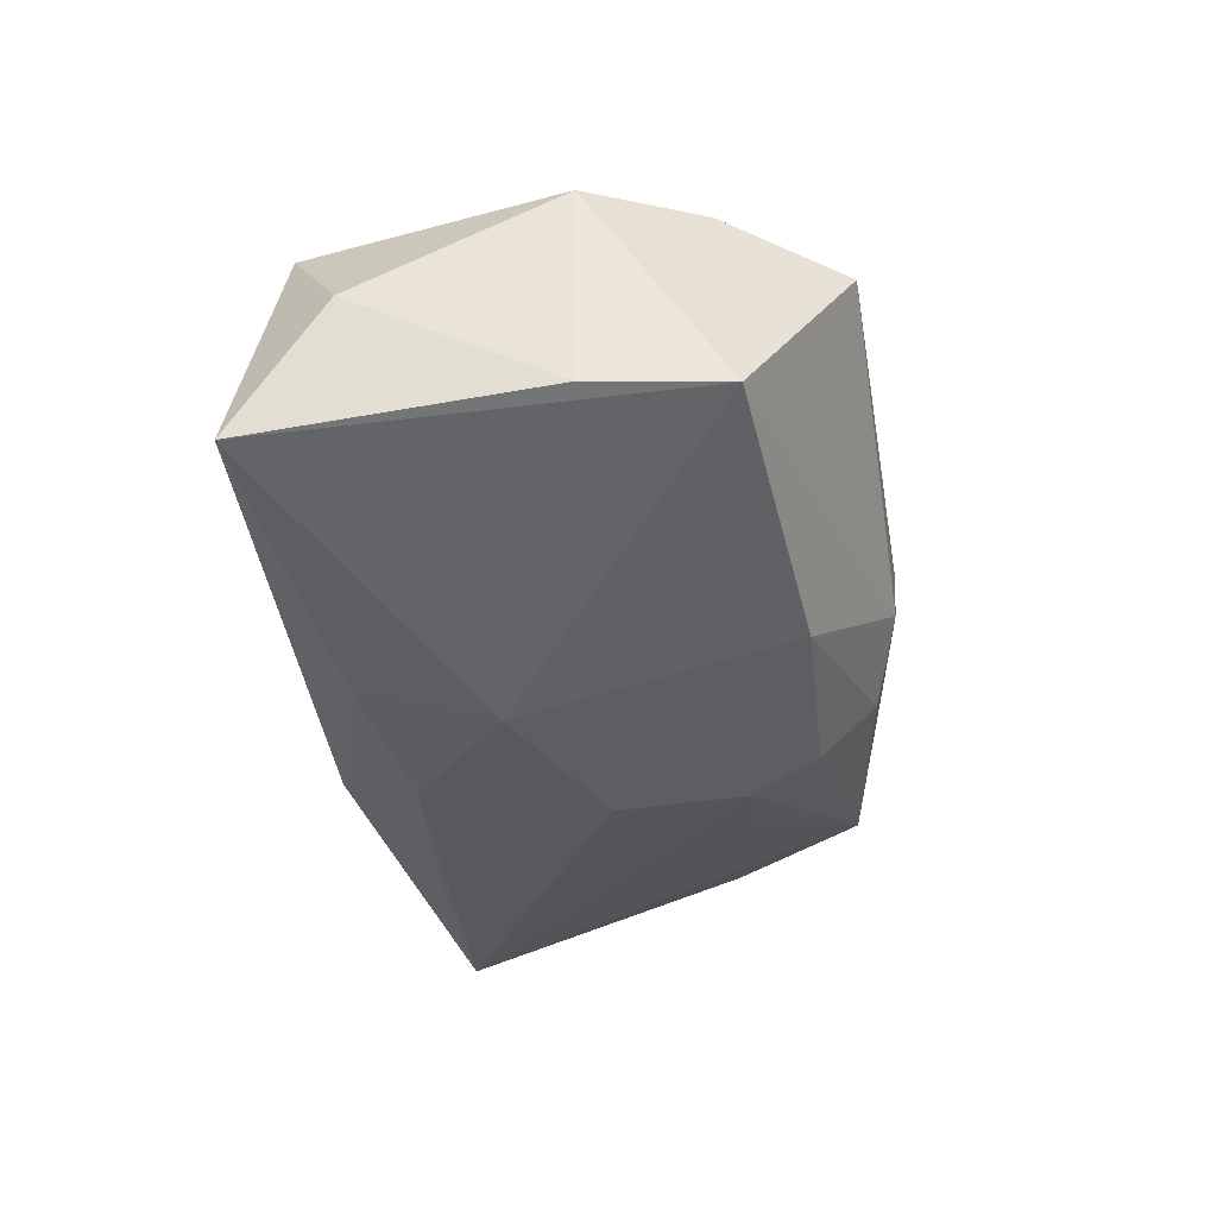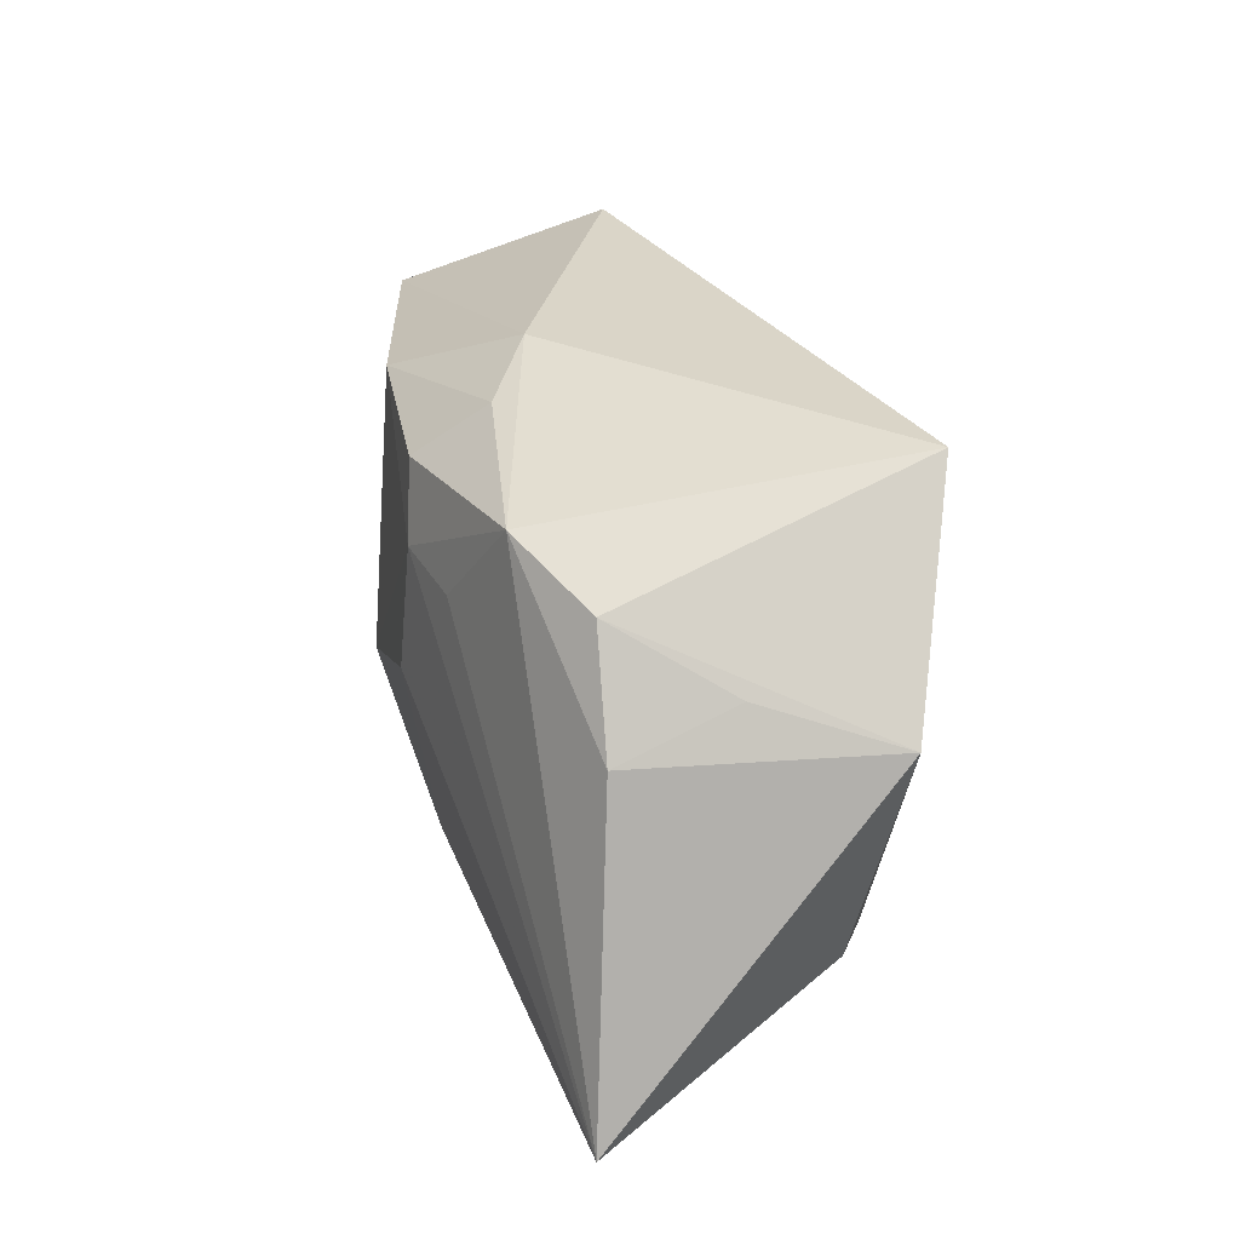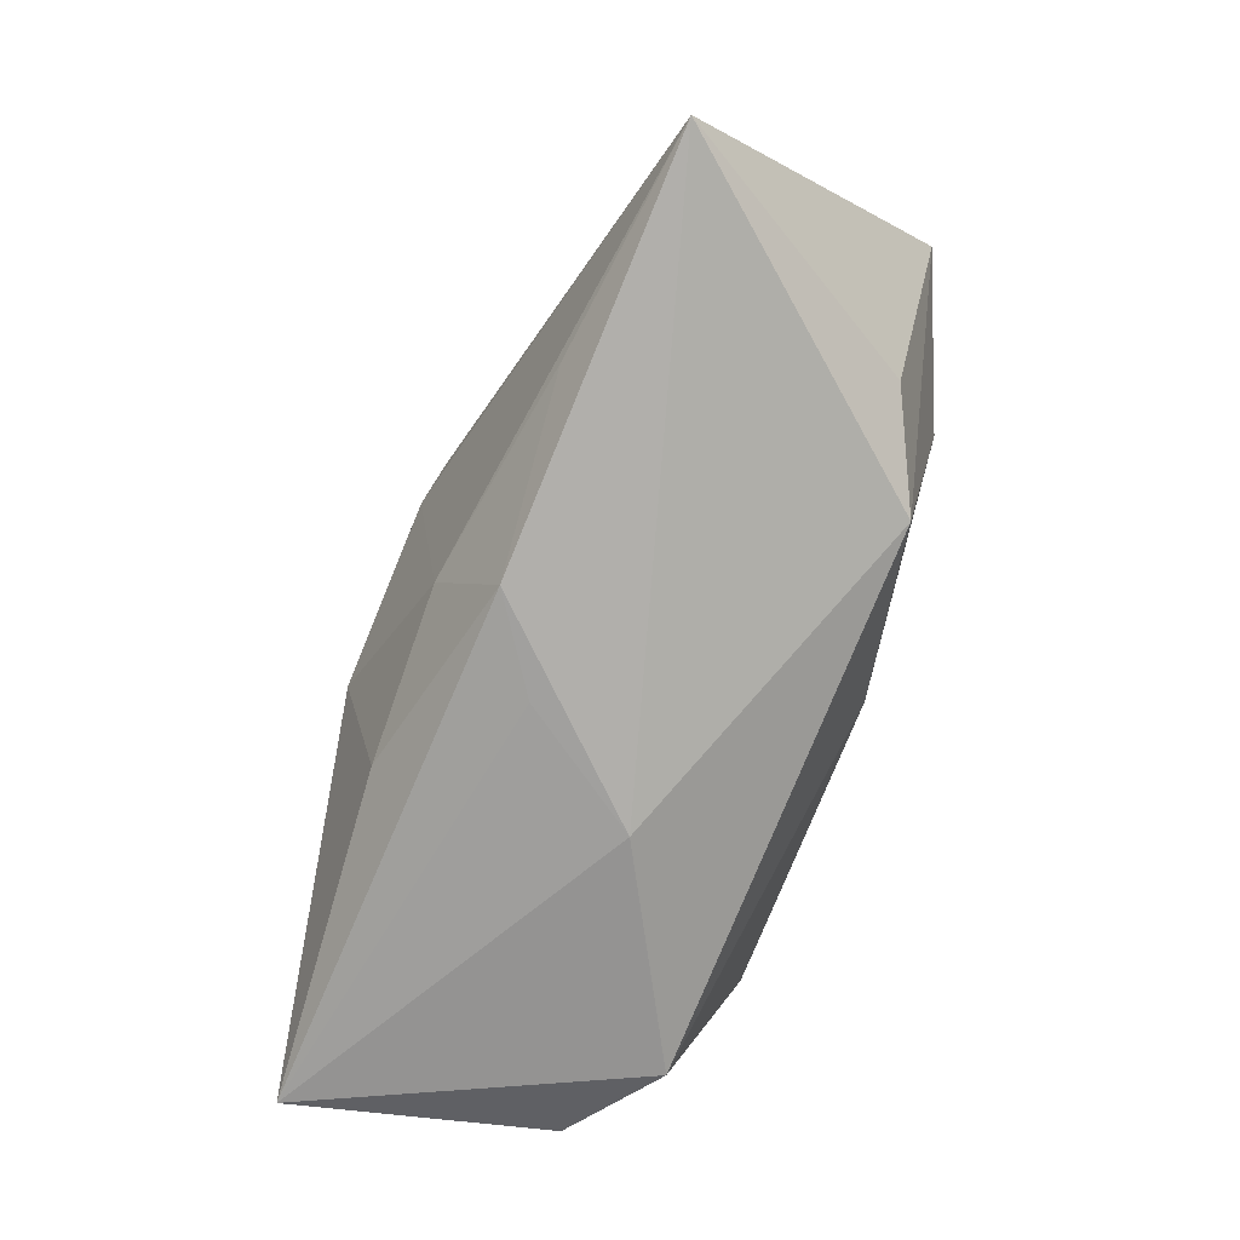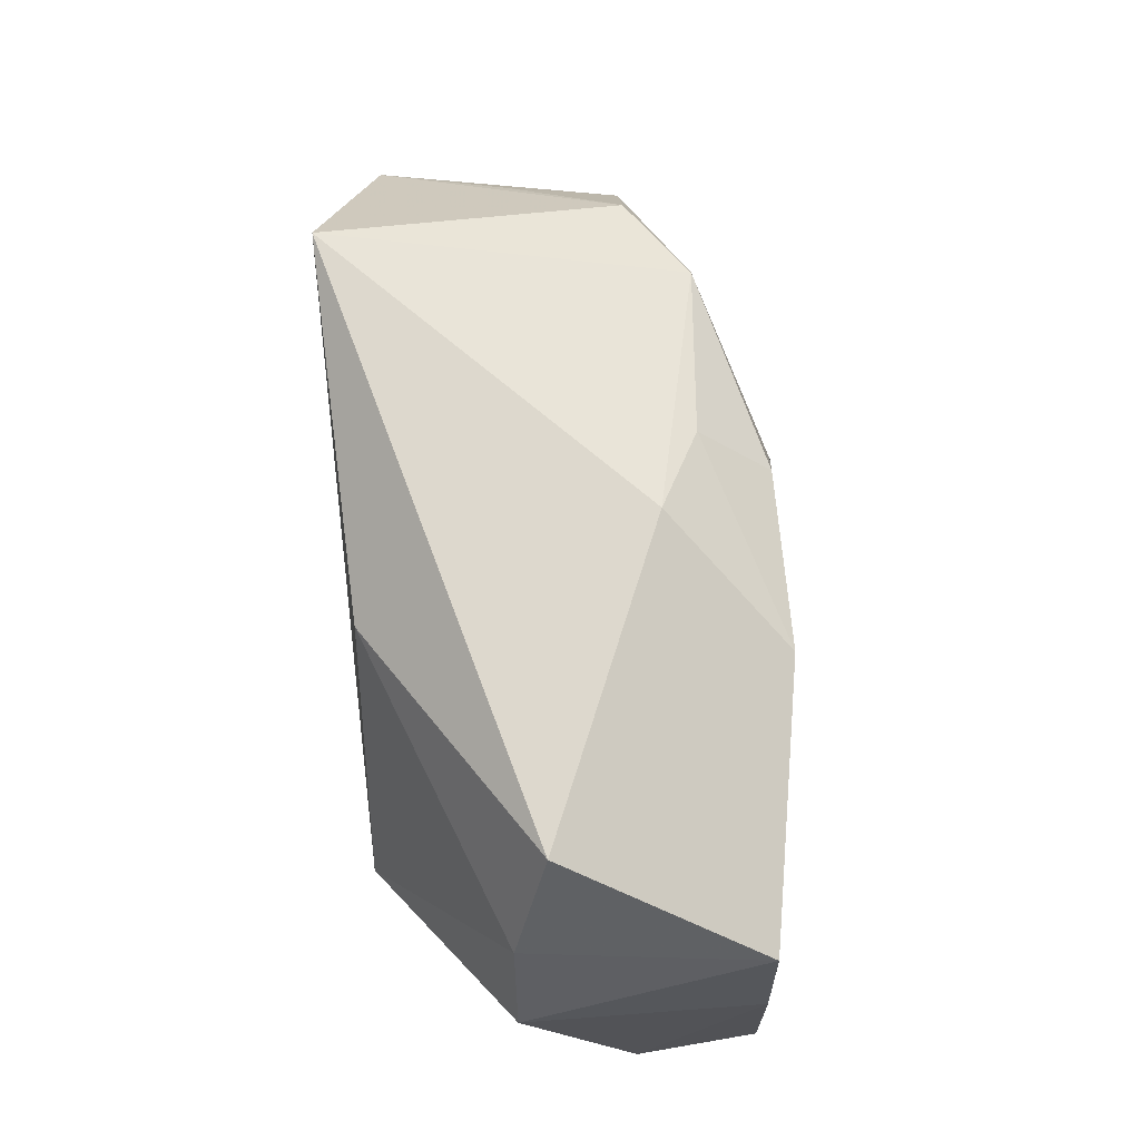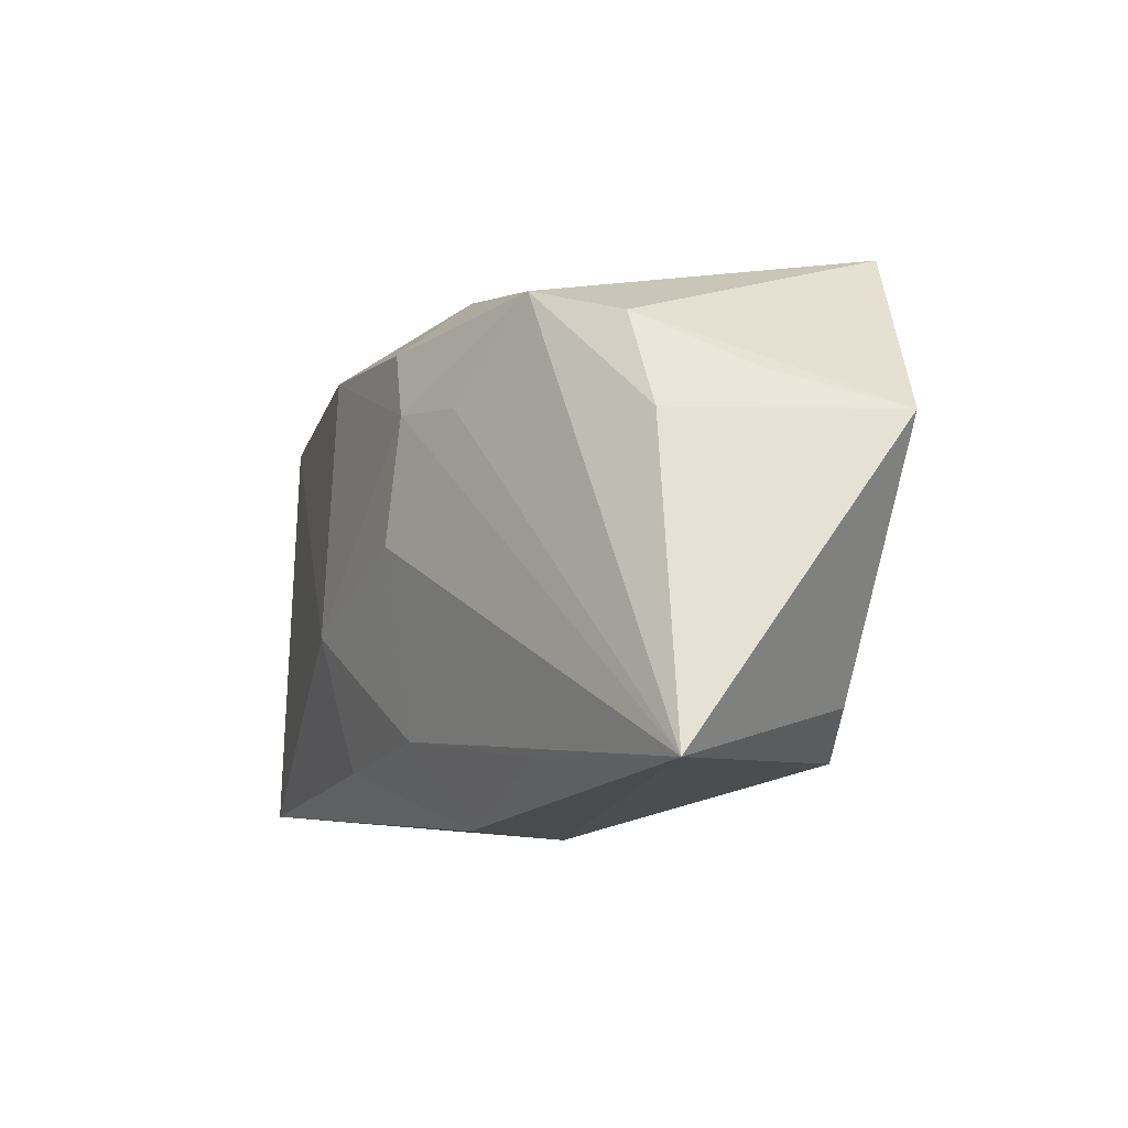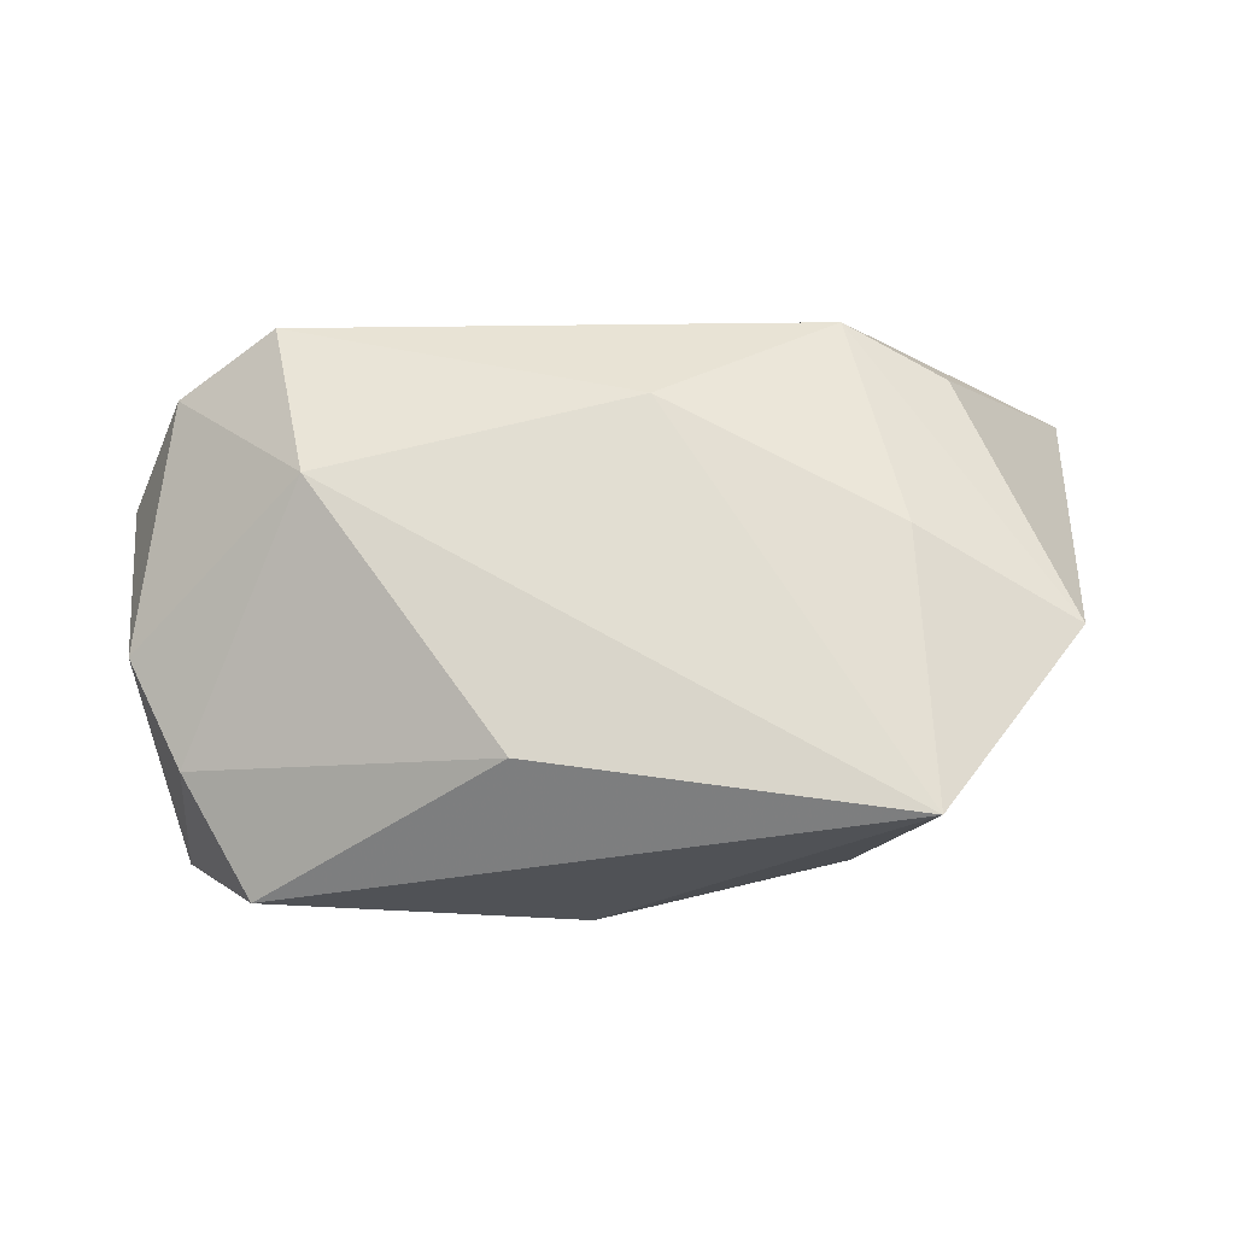
<metadata>
{"format":"obj","ext":"obj","renderer":"f3d","projection":"perspective","resolution":1024,"background":"white","views":[{"elev":-39.8,"azim":99.8,"up":"+Z"},{"elev":29.1,"azim":-100.6,"up":"+Y"},{"elev":-73.9,"azim":-109.5,"up":"+Y"},{"elev":72.2,"azim":85.3,"up":"+Y"},{"elev":-9.0,"azim":-114.0,"up":"+Y"},{"elev":68.6,"azim":177.0,"up":"+Z"}]}
</metadata>
<code>
v -0.006612 2.623e-05 -0.0196
v 0.03839 0.00479 0.007075
v -0.00533 -0.01687 -0.0167
v 0.02534 -0.02221 0.01311
v 0.009757 -0.01881 -0.0167
v -0.02596 0.02539 0.01915
v 0.04007 -0.01313 -0.003319
v 0.03456 -0.01864 0.007426
v -0.04519 -0.02056 -0.01037
v -0.01505 0.01095 -0.01651
v 0.0119 0.01884 -0.01802
v -0.02508 -0.01949 -0.01325
v -0.02601 0.0009302 0.01863
v -0.001071 -0.02456 -0.007264
v -0.03154 -0.01504 0.01158
v -0.005897 -0.0115 0.01893
v 0.02862 0.02539 0.003621
v -0.03587 0.01168 0.002163
v -0.006475 0.02294 -0.01152
v 0.03824 -0.02161 -0.01515
v -0.008933 -0.02467 -0.01224
v 0.008442 -0.006389 -0.02045
v 0.006786 0.01874 0.01791
v 0.0008006 0.02539 -0.007811
v -0.03987 0.008524 0.01395
v -0.007691 0.01165 -0.01866
v -0.004342 0.01791 -0.01793
v 0.006451 -0.02477 0.00332
v -0.03648 0.007444 -0.007891
v -0.0223 0.01984 -0.01275
v 0.0366 0.01676 -0.01413
v 0.03401 0.01493 0.006872
v 0.03856 0.004979 -0.01401
v -0.02238 -0.01897 0.01555
v 0.02254 -0.005754 0.01915
v -0.03079 0.01669 -0.00763
f 23 6 35
f 17 6 23
f 8 2 35
f 7 2 8
f 17 23 32
f 32 31 17
f 2 31 32
f 35 2 32
f 32 23 35
f 4 8 35
f 21 9 12
f 17 31 24
f 31 11 24
f 24 6 17
f 24 30 6
f 22 11 31
f 20 22 31
f 7 8 20
f 8 4 20
f 21 20 14
f 9 15 25
f 25 13 6
f 28 9 21
f 21 14 28
f 28 20 4
f 28 14 20
f 7 20 33
f 33 20 31
f 33 2 7
f 33 31 2
f 5 20 21
f 22 20 5
f 16 4 35
f 35 6 16
f 6 13 16
f 29 30 9
f 9 25 29
f 30 27 26
f 1 9 26
f 26 22 1
f 11 22 26
f 26 27 11
f 30 24 19
f 19 27 30
f 19 24 11
f 11 27 19
f 22 5 3
f 3 12 9
f 21 12 3
f 3 5 21
f 3 9 1
f 1 22 3
f 34 16 13
f 34 25 15
f 13 25 34
f 4 16 34
f 34 28 4
f 34 15 9
f 9 28 34
f 6 30 36
f 30 29 36
f 36 25 6
f 9 30 10
f 10 26 9
f 30 26 10
f 18 29 25
f 25 36 18
f 18 36 29

</code>
